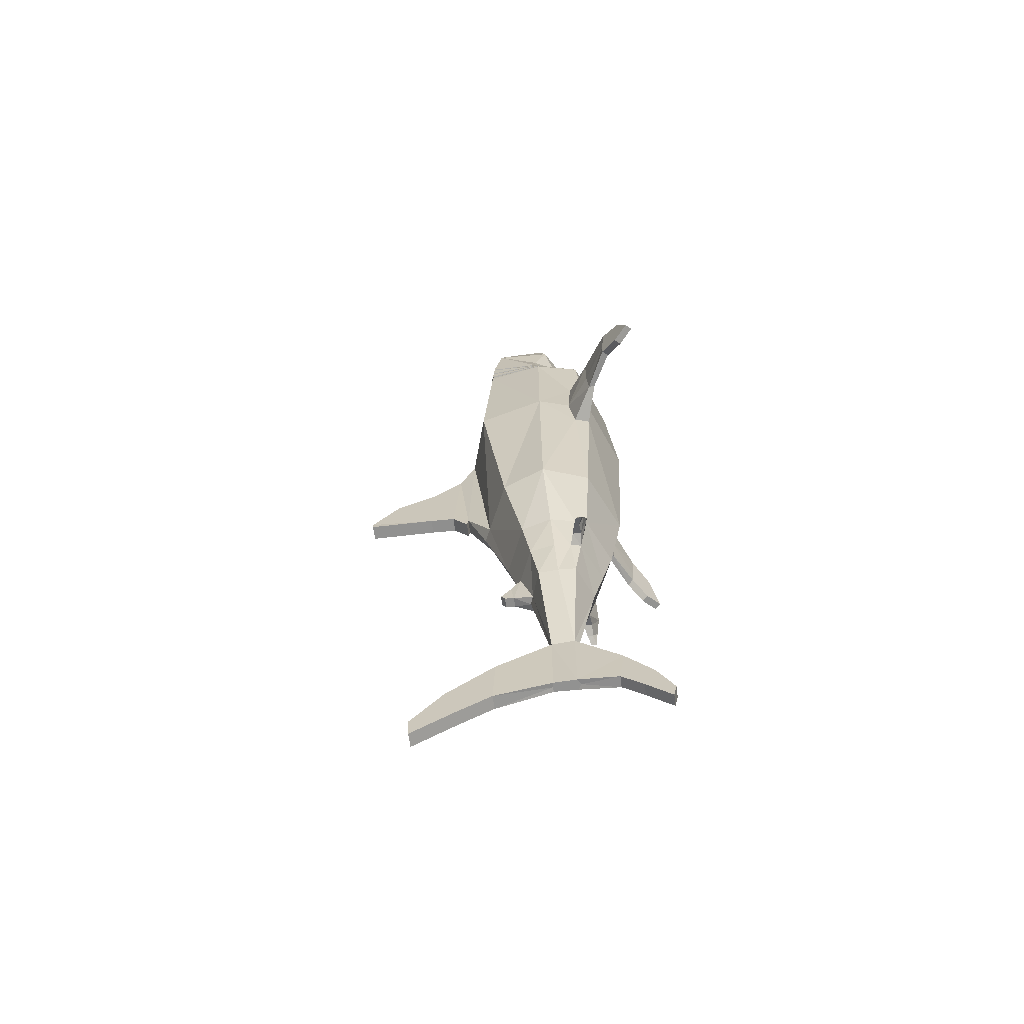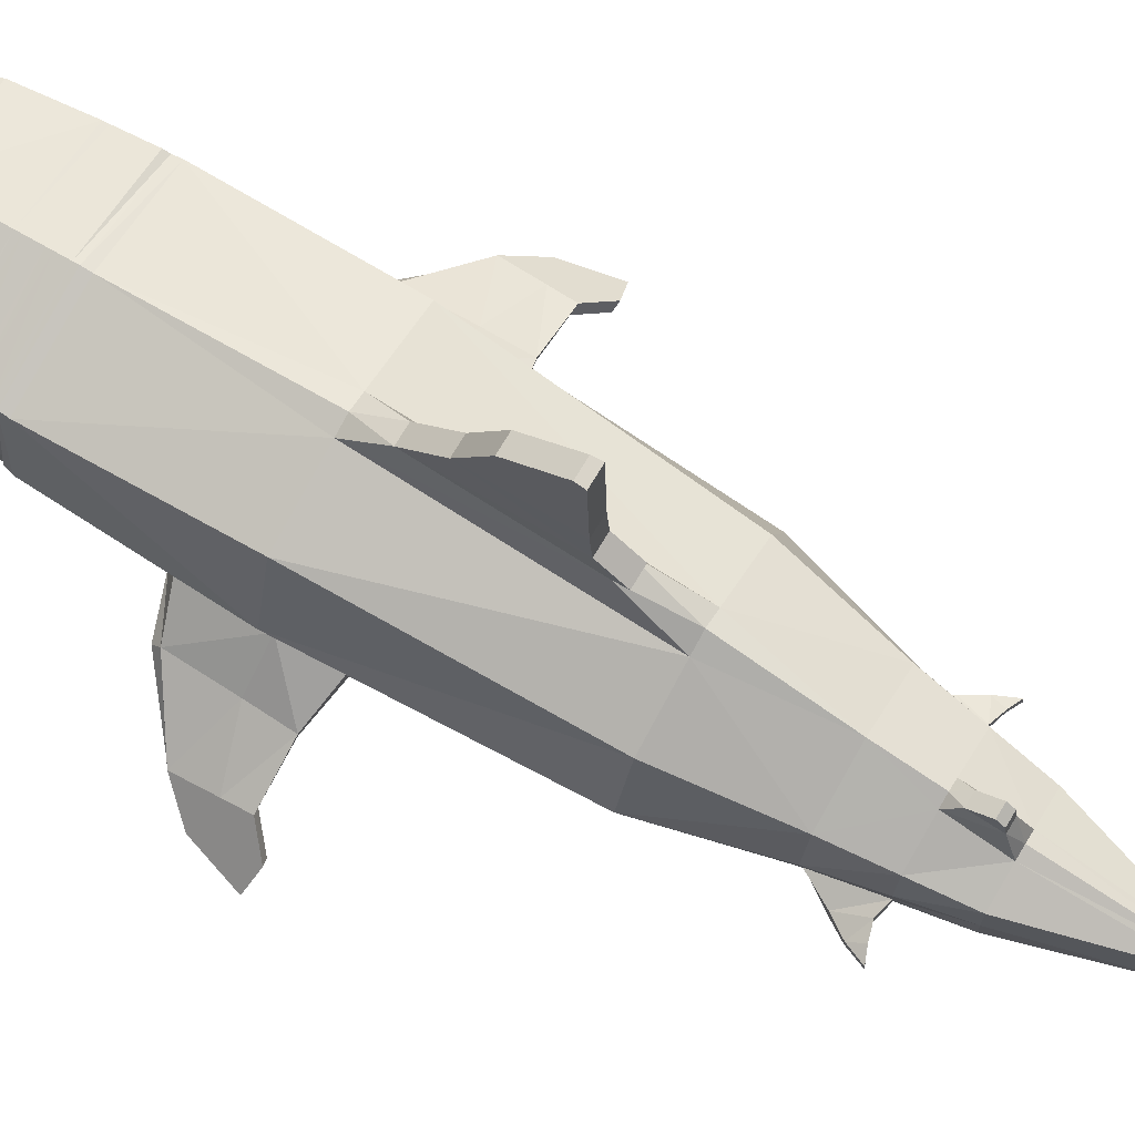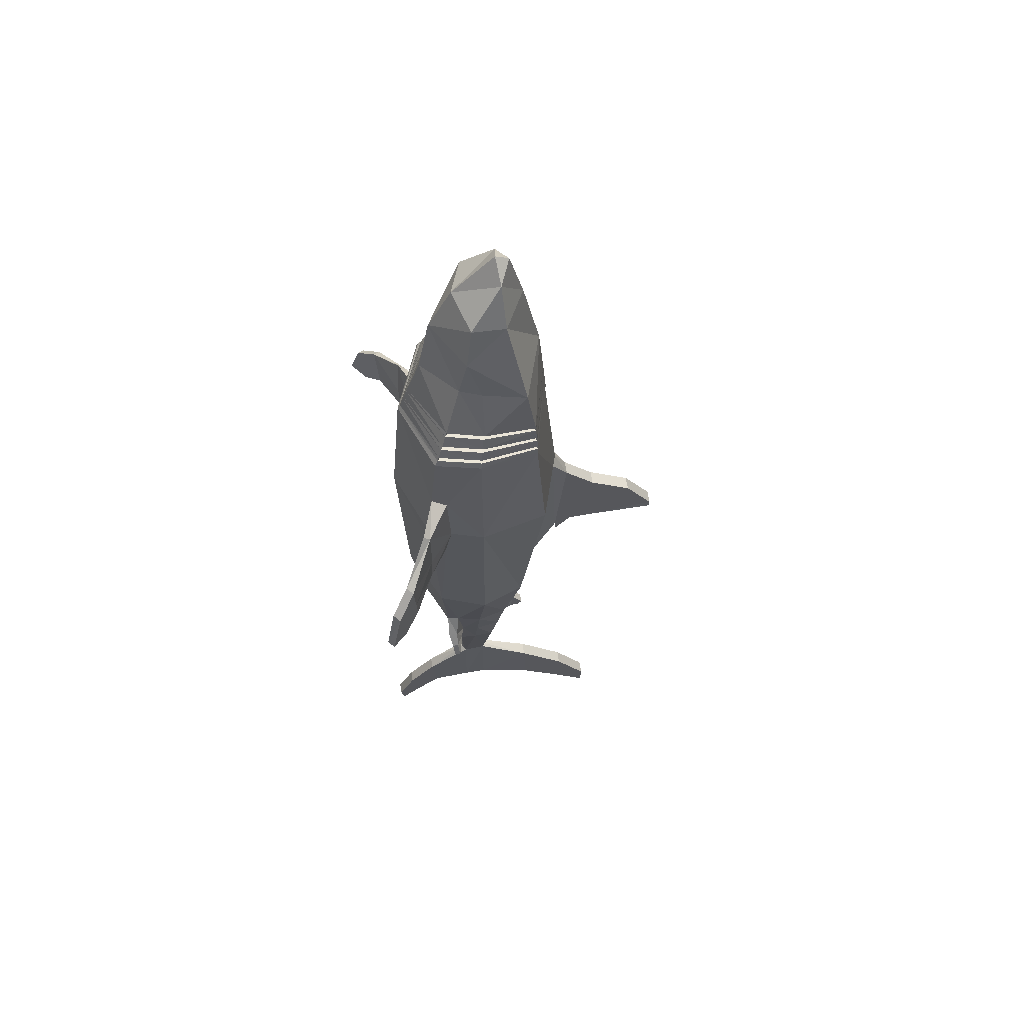
<metadata>
{"format":"obj","ext":"obj","renderer":"f3d","projection":"perspective","resolution":1024,"background":"white","views":[{"elev":-66.3,"azim":-82.8,"up":"+Z"},{"elev":73.4,"azim":121.0,"up":"+Y"},{"elev":61.1,"azim":81.3,"up":"+Z"}]}
</metadata>
<code>
o Shark_Cylinder
v 1.166 -0.5932 1.795
v 0.9971 -0.4427 -1.225
v 1.434 0.3337 1.799
v 1.268 0.3348 -1.225
v 1.163 1.454 1.802
v 0.9971 1.057 -1.225
v 0.5691 -0.08995 -3.976
v 0.5816 0.206 -3.976
v 0.5637 0.5363 -3.976
v 0.7581 -0.334 -2.601
v 0.8918 0.2711 -2.601
v 0.7581 0.7738 -2.601
v 0.1018 0.03534 -5.634
v 0.8005 -0.142 -2.601
v 0.07925 0.4072 -5.634
v 0.08956 0.03534 -6.871
v 0.6881 -0.03529 -3.311
v 0.07925 0.4072 -6.871
v 0.1132 1.295 -6.219
v 0.1132 1.329 -7.134
v 0.1132 2.072 -6.91
v 0.1132 1.894 -7.502
v 0.1132 2.588 -7.627
v 0.1132 2.572 -7.981
v 1.199 -0.4062 4.04
v 1.36 0.3357 4.04
v 1.202 1.288 4.042
v 0.09586 -0.7027 -6.293
v 0.09586 -0.6181 -6.93
v 0.09586 -1.159 -6.863
v 0.09586 -0.9658 -7.252
v 0.09586 -1.432 -7.42
v 0.09586 -1.378 -7.663
v 0.7673 0.08314 5.514
v 1.108 1.13 5.602
v 0.9253 0.4345 5.553
v 0.6708 0.868 6.924
v 0.3558 0.8344 7.577
v 0.6676 0.3237 6.938
v 0.8378 0.2199 6.296
v 0.2184 1.422 -1.225
v 0.2101 1.753 1.803
v 0.1111 2.026 1.339
v 0.1194 1.842 -0.4954
v 0.1111 2.517 0.8521
v 0.1194 2.124 -0.3393
v 0.1111 3.193 0.464
v 0.1194 2.534 -0.3102
v 0.1111 3.641 -0.1704
v 0.1194 3.632 -0.2854
v 0.7317 0.2375 -3.311
v 0.6605 -0.2081 -3.311
v 0.6578 0.6512 -3.311
v 0.1397 0.6805 -3.976
v 0.1397 0.8804 -3.311
v 0.07906 1.054 -3.476
v 0.07906 1.005 -3.829
v 0.07906 1.224 -3.72
v 0.07906 1.155 -3.81
v 1.277 -0.2114 1.793
v 1.135 -0.5635 1.172
v 1.169 -0.5044 2.843
v 1.783 -0.7467 1.303
v 1.77 -0.7694 1.808
v 1.743 -0.7229 2.66
v 1.768 -0.6104 1.807
v 1.745 -0.616 2.564
v 1.782 -0.6453 1.293
v 1.227 -0.2593 2.728
v 1.216 -0.313 1.16
v 2.368 -1.082 1.629
v 2.457 -0.9841 1.603
v 2.355 -1.062 1.324
v 2.391 -1.115 2.148
v 2.478 -1.014 2.077
v 2.444 -0.9649 1.301
v 2.871 -1.545 1.162
v 2.96 -1.447 1.136
v 2.625 -1.312 1.092
v 2.697 -1.396 1.809
v 2.784 -1.295 1.738
v 2.715 -1.215 1.069
v 2.725 -1.231 1.354
v 2.691 -1.379 1.33
v 0.8736 -0.2325 -3.257
v 0.9756 -0.3504 -2.933
v 0.9756 -0.1943 -2.933
v 0.8736 -0.09209 -3.257
v 1.056 -0.2196 -3.314
v 1.117 -0.3027 -3.153
v 1.117 -0.2042 -3.153
v 1.056 -0.131 -3.314
v 1.211 -0.1791 -3.379
v 1.21 -0.2716 -3.383
v 1.12 -0.2034 -3.161
v 1.33 0.3503 4.148
v 1.169 -0.3559 4.141
v 1.196 1.3 4.159
v 1.315 0.3607 4.214
v 1.152 -0.3352 4.205
v 1.192 1.295 4.225
v 1.267 0.3635 4.379
v 1.106 -0.2833 4.367
v 1.181 1.28 4.395
v 1.248 0.3922 4.446
v 1.086 -0.2598 4.433
v 1.177 1.277 4.467
v 1.188 0.3999 4.651
v 1.027 -0.1943 4.632
v 1.164 1.262 4.678
v 1.169 0.434 4.714
v 1.008 -0.1717 4.696
v 1.16 1.261 4.748
v 0.875 -0.06651 4.657
v 0.8915 -0.08246 4.6
v 1.008 1.182 4.703
v 1.011 1.191 4.644
v 1.032 0.4449 4.618
v 1.016 0.4502 4.676
v 0.8304 -0.1432 4.365
v 0.8473 -0.1582 4.306
v 0.9089 1.178 4.39
v 0.9125 1.188 4.331
v 0.9866 0.4054 4.317
v 0.9695 0.4075 4.376
v 0.9502 -0.1974 4.148
v 0.9654 -0.2111 4.095
v 0.9834 1.152 4.163
v 0.9867 1.161 4.109
v 1.1 0.3763 4.1
v 1.085 0.3771 4.154
v 0.1194 1.864 -0.6568
v -0.001242 -1.06 1.795
v -0 -0.9096 -1.225
v -1.17 -0.5956 1.791
v -0.9971 -0.4427 -1.225
v -1.434 0.3338 1.799
v -1.268 0.3348 -1.225
v -1.163 1.454 1.802
v -0.9971 1.057 -1.225
v 0 1.819 1.803
v -0 1.524 -1.225
v -0.5691 -0.08995 -3.976
v -0 -0.3358 -3.976
v -0.5816 0.206 -3.976
v -0.5637 0.5363 -3.976
v -0 0.728 -3.976
v -0 -0.6903 -2.601
v -0.7581 -0.334 -2.601
v -0.8918 0.2711 -2.601
v -0.7581 0.7738 -2.601
v -0 1.109 -2.601
v -0.1018 0.03534 -5.634
v -0 -0.01886 -5.634
v -0.8005 -0.142 -2.601
v -0.07925 0.4072 -5.634
v -0 0.4268 -5.634
v -0.08956 0.03534 -6.871
v -0 -0.01886 -6.871
v -0.6881 -0.03529 -3.311
v -0.07925 0.4072 -6.871
v -0 0.4268 -6.871
v -0 1.295 -6.219
v -0.1132 1.295 -6.219
v -0.1132 1.329 -7.134
v -0 1.329 -7.134
v -0 2.072 -6.91
v -0.1132 2.072 -6.91
v -0.1132 1.894 -7.502
v -0 1.894 -7.502
v -0 2.588 -7.627
v -0.1132 2.588 -7.627
v -0.1132 2.572 -7.981
v -0 2.572 -7.981
v 0 -0.8737 4.042
v -1.198 -0.4056 4.04
v -1.361 0.3357 4.04
v -1.202 1.288 4.042
v -0 -0.7027 -6.293
v -0.09586 -0.7027 -6.293
v -0.09586 -0.6181 -6.93
v -0 -0.6181 -6.93
v -0 -1.159 -6.863
v -0.09586 -1.159 -6.863
v -0.09586 -0.9658 -7.252
v -0 -0.9658 -7.252
v -0 -1.432 -7.42
v -0.09586 -1.432 -7.42
v -0.09586 -1.378 -7.663
v -0 -1.378 -7.663
v 0 1.608 4.042
v 0 -0.4689 5.241
v -0.7673 0.08307 5.514
v 0 1.485 5.629
v -1.108 1.13 5.602
v -0.9253 0.4344 5.553
v 0 1.222 6.929
v -0.6708 0.868 6.924
v 0 1.007 7.777
v -0.3558 0.8344 7.577
v 0 0.104 7.103
v -0.6676 0.3237 6.938
v -0.8378 0.2198 6.296
v 0 -0.2768 6.32
v 0 0.7922 7.868
v -0.2184 1.422 -1.225
v -0.2101 1.753 1.803
v -0.1111 2.026 1.339
v 0 2.026 1.339
v -0 1.842 -0.4954
v -0.1194 1.842 -0.4954
v -0.1111 2.517 0.8521
v 0 2.517 0.8521
v -0 2.124 -0.3393
v -0.1194 2.124 -0.3393
v -0.1111 3.193 0.464
v 0 3.193 0.464
v -0 2.534 -0.3102
v -0.1194 2.534 -0.3102
v -0.1111 3.641 -0.1704
v -0 3.641 -0.1704
v -0 3.632 -0.2854
v -0.1194 3.632 -0.2854
v -0 -0.5074 -3.311
v -0.7317 0.2375 -3.311
v -0.6605 -0.2081 -3.311
v -0.6578 0.6512 -3.311
v -0 0.9422 -3.311
v -0.1397 0.6805 -3.976
v -0.1397 0.8804 -3.311
v -0 1.005 -3.829
v -0 1.054 -3.476
v -0.07906 1.054 -3.476
v -0.07906 1.005 -3.829
v -0 1.155 -3.81
v -0 1.224 -3.72
v -0.07906 1.224 -3.72
v -0.07906 1.155 -3.81
v -1.278 -0.2108 1.795
v -1.141 -0.5658 1.17
v -1.173 -0.503 2.85
v -1.789 -0.7463 1.311
v -1.773 -0.7681 1.816
v -1.743 -0.7201 2.668
v -1.771 -0.609 1.814
v -1.745 -0.6134 2.571
v -1.787 -0.645 1.3
v -1.228 -0.2581 2.732
v -1.219 -0.3142 1.159
v -2.371 -1.081 1.639
v -2.46 -0.9833 1.614
v -2.358 -1.062 1.335
v -2.392 -1.113 2.159
v -2.48 -1.013 2.088
v -2.448 -0.9644 1.311
v -2.874 -1.545 1.174
v -2.963 -1.448 1.149
v -2.629 -1.312 1.104
v -2.699 -1.395 1.82
v -2.786 -1.295 1.749
v -2.718 -1.215 1.08
v -2.728 -1.231 1.366
v -2.693 -1.379 1.341
v -0.8736 -0.2325 -3.257
v -0.9756 -0.3504 -2.933
v -0.9756 -0.1943 -2.933
v -0.8736 -0.09209 -3.257
v -1.056 -0.2196 -3.314
v -1.117 -0.3027 -3.153
v -1.117 -0.2042 -3.153
v -1.056 -0.131 -3.314
v -1.211 -0.1791 -3.379
v -1.21 -0.2716 -3.383
v -1.12 -0.2034 -3.161
v -1.331 0.3355 4.149
v -1.167 -0.378 4.148
v 0 1.615 4.159
v -1.196 1.27 4.15
v 0 -0.8306 4.122
v -1.315 0.3612 4.214
v 0 1.609 4.226
v -1.15 -0.3338 4.204
v -1.192 1.296 4.225
v 0 -0.815 4.174
v -1.267 0.364 4.379
v 0 1.593 4.396
v -1.105 -0.2824 4.366
v -1.181 1.28 4.395
v 0 -0.7748 4.308
v -1.248 0.3925 4.446
v 0 1.587 4.466
v -1.086 -0.2589 4.432
v -1.177 1.278 4.467
v 0 -0.7578 4.363
v -1.188 0.4002 4.651
v 0 1.57 4.678
v -1.027 -0.1938 4.632
v -1.164 1.262 4.678
v 0 -0.7065 4.528
v -1.169 0.4341 4.714
v 0 1.564 4.747
v -1.008 -0.1713 4.695
v -1.16 1.261 4.748
v 0 -0.6895 4.581
v -0.875 -0.0661 4.657
v -0.8915 -0.08202 4.6
v -1.008 1.182 4.703
v -1.011 1.191 4.644
v -1.032 0.4451 4.618
v -1.016 0.4503 4.676
v -0.8304 -0.1425 4.365
v -0.8473 -0.1574 4.306
v -0.9089 1.178 4.39
v -0.9125 1.188 4.331
v -0.9866 0.4058 4.317
v -0.9695 0.408 4.376
v -0.9492 -0.1961 4.147
v -0.9644 -0.2098 4.094
v -0.9834 1.152 4.163
v -0.9867 1.161 4.109
v -1.1 0.377 4.101
v -1.085 0.3777 4.155
v -0 1.864 -0.6568
v -0.1194 1.864 -0.6568
f 62 67 69
f 3 6 5
f 5 41 42
f 42 191 27
f 51 9 53
f 53 54 55
f 41 12 152
f 4 12 6
f 54 15 157
f 15 16 18
f 162 20 18
f 20 21 19
f 18 19 15
f 157 19 163
f 22 23 21
f 166 22 20
f 19 167 163
f 23 174 171
f 170 24 22
f 21 171 167
f 30 29 28
f 154 28 13
f 28 16 13
f 32 31 30
f 31 182 29
f 183 28 179
f 190 32 187
f 33 186 31
f 187 30 183
f 60 68 70
f 29 159 16
f 3 27 26
f 16 162 18
f 113 194 35
f 111 35 36
f 194 37 35
f 197 38 37
f 38 199 205
f 38 39 37
f 38 201 39
f 36 35 40
f 37 40 35
f 42 44 43
f 210 132 44
f 141 43 209
f 142 44 41
f 45 48 47
f 43 213 209
f 43 46 45
f 48 49 47
f 214 48 46
f 45 217 213
f 49 222 221
f 218 50 48
f 47 221 217
f 12 53 55
f 11 53 12
f 55 57 56
f 57 58 56
f 147 57 54
f 228 56 232
f 236 59 235
f 56 236 232
f 231 59 57
f 63 71 64
f 67 74 75
f 61 68 63
f 1 65 62
f 60 67 66
f 1 63 64
f 76 79 73
f 73 84 71
f 68 72 76
f 64 74 65
f 63 76 73
f 66 75 72
f 79 78 77
f 77 81 80
f 72 81 83
f 71 80 74
f 76 83 82
f 75 80 81
f 82 83 78
f 83 81 78
f 84 79 77
f 80 84 77
f 8 15 9
f 26 98 96
f 27 277 98
f 99 128 101
f 98 281 101
f 96 129 130
f 99 104 102
f 101 286 104
f 105 120 125
f 104 291 107
f 102 121 103
f 105 110 108
f 107 296 110
f 110 301 113
f 111 114 119
f 118 116 119
f 118 114 115
f 108 115 109
f 112 115 114
f 108 117 118
f 111 116 113
f 124 122 125
f 124 120 121
f 106 121 120
f 102 123 124
f 105 122 107
f 104 122 123
f 130 128 131
f 130 126 127
f 98 128 129
f 100 127 126
f 96 127 97
f 99 126 131
f 46 44 132
f 46 323 214
f 110 116 117
f 246 241 248
f 137 140 138
f 139 206 140
f 191 141 207
f 146 225 227
f 229 227 230
f 151 140 206
f 151 138 140
f 156 146 229
f 156 158 153
f 165 162 161
f 168 165 164
f 164 161 156
f 157 164 156
f 172 169 168
f 169 166 165
f 167 164 163
f 174 172 171
f 173 170 169
f 171 168 167
f 181 184 180
f 154 180 179
f 158 180 153
f 185 188 184
f 182 185 181
f 180 183 179
f 188 190 187
f 186 189 185
f 184 187 183
f 247 239 249
f 159 181 158
f 137 178 139
f 158 162 159
f 303 194 301
f 300 195 303
f 198 194 195
f 200 197 198
f 200 205 199
f 200 198 202
f 201 200 202
f 196 203 195
f 198 203 202
f 207 211 206
f 324 210 211
f 141 208 207
f 211 142 206
f 212 219 215
f 213 208 209
f 208 215 211
f 220 219 216
f 219 214 215
f 217 212 213
f 220 222 223
f 223 218 219
f 221 216 217
f 230 227 151
f 227 150 151
f 230 234 229
f 237 234 233
f 234 147 229
f 228 233 230
f 236 238 237
f 236 233 232
f 238 231 234
f 250 242 243
f 246 253 244
f 240 247 249
f 244 135 241
f 239 246 248
f 135 242 240
f 258 255 252
f 263 252 250
f 247 251 245
f 253 243 244
f 242 255 247
f 245 254 246
f 257 258 256
f 256 260 257
f 251 260 254
f 259 250 253
f 255 262 251
f 254 259 253
f 261 257 262
f 262 257 260
f 263 256 258
f 259 256 263
f 156 145 146
f 177 278 178
f 178 277 191
f 319 280 283
f 278 281 277
f 275 320 278
f 280 288 283
f 283 286 281
f 290 311 292
f 288 291 286
f 312 285 287
f 290 298 293
f 293 296 291
f 298 301 296
f 300 305 302
f 309 307 308
f 305 309 306
f 306 295 297
f 302 306 297
f 295 308 298
f 307 300 303
f 315 313 314
f 311 315 312
f 292 312 287
f 285 314 288
f 313 290 293
f 288 313 293
f 321 319 320
f 317 321 318
f 278 319 283
f 282 318 276
f 318 275 276
f 280 317 282
f 215 324 211
f 323 215 214
f 298 307 303
f 62 65 67
f 3 4 6
f 5 6 41
f 27 5 42
f 42 141 191
f 51 8 9
f 53 9 54
f 152 142 41
f 41 6 12
f 4 11 12
f 157 147 54
f 54 9 15
f 15 13 16
f 162 166 20
f 20 22 21
f 18 20 19
f 157 15 19
f 22 24 23
f 166 170 22
f 19 21 167
f 23 24 174
f 170 174 24
f 21 23 171
f 30 31 29
f 154 179 28
f 28 29 16
f 32 33 31
f 31 186 182
f 183 30 28
f 190 33 32
f 33 190 186
f 187 32 30
f 60 66 68
f 29 182 159
f 3 5 27
f 16 159 162
f 113 301 194
f 111 113 35
f 194 197 37
f 197 199 38
f 38 205 201
f 37 39 40
f 42 41 44
f 210 323 132
f 141 42 43
f 142 210 44
f 45 46 48
f 43 45 213
f 43 44 46
f 48 50 49
f 214 218 48
f 45 47 217
f 49 50 222
f 218 222 50
f 47 49 221
f 228 152 55
f 152 12 55
f 11 51 53
f 55 54 57
f 57 59 58
f 147 231 57
f 228 55 56
f 236 58 59
f 56 58 236
f 231 235 59
f 63 73 71
f 67 65 74
f 61 70 68
f 1 64 65
f 60 69 67
f 1 61 63
f 76 82 79
f 73 79 84
f 68 66 72
f 64 71 74
f 63 68 76
f 66 67 75
f 79 82 78
f 77 78 81
f 72 75 81
f 71 84 80
f 76 72 83
f 75 74 80
f 8 13 15
f 26 27 98
f 27 191 277
f 99 131 128
f 98 277 281
f 96 98 129
f 99 101 104
f 101 281 286
f 105 106 120
f 104 286 291
f 102 124 121
f 105 107 110
f 107 291 296
f 110 296 301
f 111 112 114
f 118 117 116
f 118 119 114
f 108 118 115
f 112 109 115
f 108 110 117
f 111 119 116
f 124 123 122
f 124 125 120
f 106 103 121
f 102 104 123
f 105 125 122
f 104 107 122
f 130 129 128
f 130 131 126
f 98 101 128
f 100 97 127
f 96 130 127
f 99 100 126
f 46 132 323
f 110 113 116
f 246 244 241
f 137 139 140
f 139 207 206
f 207 139 178
f 178 191 207
f 146 145 225
f 229 146 227
f 206 142 152
f 152 151 206
f 151 150 138
f 229 147 157
f 157 156 229
f 156 161 158
f 165 166 162
f 168 169 165
f 164 165 161
f 157 163 164
f 172 173 169
f 169 170 166
f 167 168 164
f 174 173 172
f 173 174 170
f 171 172 168
f 181 185 184
f 154 153 180
f 158 181 180
f 185 189 188
f 182 186 185
f 180 184 183
f 188 189 190
f 186 190 189
f 184 188 187
f 247 245 239
f 159 182 181
f 137 177 178
f 158 161 162
f 303 195 194
f 300 196 195
f 198 197 194
f 200 199 197
f 201 205 200
f 198 195 203
f 207 208 211
f 324 323 210
f 141 209 208
f 211 210 142
f 212 216 219
f 213 212 208
f 208 212 215
f 220 223 219
f 219 218 214
f 217 216 212
f 220 221 222
f 223 222 218
f 221 220 216
f 151 152 230
f 152 228 230
f 227 225 150
f 230 233 234
f 237 238 234
f 234 231 147
f 228 232 233
f 236 235 238
f 236 237 233
f 238 235 231
f 250 252 242
f 246 254 253
f 240 242 247
f 244 243 135
f 239 245 246
f 135 243 242
f 258 261 255
f 263 258 252
f 247 255 251
f 253 250 243
f 242 252 255
f 245 251 254
f 257 261 258
f 256 259 260
f 251 262 260
f 259 263 250
f 255 261 262
f 254 260 259
f 156 153 145
f 177 275 278
f 178 278 277
f 319 322 280
f 278 283 281
f 275 321 320
f 280 285 288
f 283 288 286
f 290 316 311
f 288 293 291
f 312 315 285
f 290 295 298
f 293 298 296
f 298 303 301
f 300 310 305
f 309 310 307
f 305 310 309
f 306 309 295
f 302 305 306
f 295 309 308
f 307 310 300
f 315 316 313
f 311 316 315
f 292 311 312
f 285 315 314
f 313 316 290
f 288 314 313
f 321 322 319
f 317 322 321
f 278 320 319
f 282 317 318
f 318 321 275
f 280 322 317
f 323 324 215
f 298 308 307
f 134 2 61
f 52 144 7
f 17 52 7
f 4 14 11
f 134 10 2
f 144 13 7
f 8 7 13
f 2 10 14
f 111 34 112
f 62 25 175
f 112 192 304
f 204 34 40
f 40 34 36
f 39 204 40
f 10 87 14
f 10 224 52
f 69 25 62
f 3 69 60
f 2 70 61
f 70 3 60
f 17 8 51
f 11 17 51
f 87 90 91
f 52 86 10
f 17 87 88
f 52 88 85
f 94 93 95
f 90 89 94
f 85 92 89
f 92 91 95
f 93 89 92
f 92 95 93
f 85 90 86
f 175 97 279
f 26 97 25
f 279 100 284
f 100 289 284
f 99 103 100
f 103 294 289
f 106 299 294
f 105 109 106
f 109 304 299
f 240 136 134
f 226 144 224
f 160 143 226
f 138 155 136
f 149 134 136
f 153 144 143
f 145 153 143
f 136 155 149
f 193 300 302
f 175 176 241
f 192 302 304
f 193 204 203
f 203 196 193
f 202 204 201
f 266 149 155
f 149 224 148
f 248 176 177
f 248 137 239
f 249 136 240
f 249 137 138
f 145 160 225
f 150 160 155
f 266 269 265
f 265 226 149
f 160 266 155
f 226 267 160
f 274 273 269
f 269 273 268
f 264 271 267
f 271 274 270
f 272 268 273
f 271 272 274
f 269 264 265
f 175 276 176
f 276 177 176
f 279 282 276
f 289 282 284
f 287 280 282
f 294 287 289
f 299 292 294
f 297 290 292
f 304 297 299
f 1 133 61
f 133 134 61
f 52 224 144
f 4 2 14
f 134 148 10
f 144 154 13
f 111 36 34
f 175 133 62
f 133 1 62
f 112 34 192
f 204 192 34
f 39 201 204
f 10 86 87
f 10 148 224
f 69 26 25
f 3 26 69
f 2 4 70
f 70 4 3
f 17 7 8
f 11 14 17
f 87 86 90
f 52 85 86
f 17 14 87
f 52 17 88
f 95 91 90
f 90 94 95
f 85 88 92
f 92 88 91
f 88 87 91
f 93 94 89
f 85 89 90
f 175 25 97
f 26 96 97
f 279 97 100
f 100 103 289
f 99 102 103
f 103 106 294
f 106 109 299
f 105 108 109
f 109 112 304
f 134 133 240
f 133 135 240
f 226 143 144
f 138 150 155
f 149 148 134
f 153 154 144
f 193 196 300
f 135 133 241
f 133 175 241
f 192 193 302
f 193 192 204
f 202 203 204
f 266 265 149
f 149 226 224
f 248 241 176
f 248 177 137
f 249 138 136
f 249 239 137
f 145 143 160
f 150 225 160
f 266 270 269
f 265 264 226
f 160 267 266
f 226 264 267
f 269 270 274
f 274 272 273
f 264 268 271
f 266 267 270
f 267 271 270
f 272 271 268
f 269 268 264
f 175 279 276
f 276 275 177
f 279 284 282
f 289 287 282
f 287 285 280
f 294 292 287
f 299 297 292
f 297 295 290
f 304 302 297

</code>
